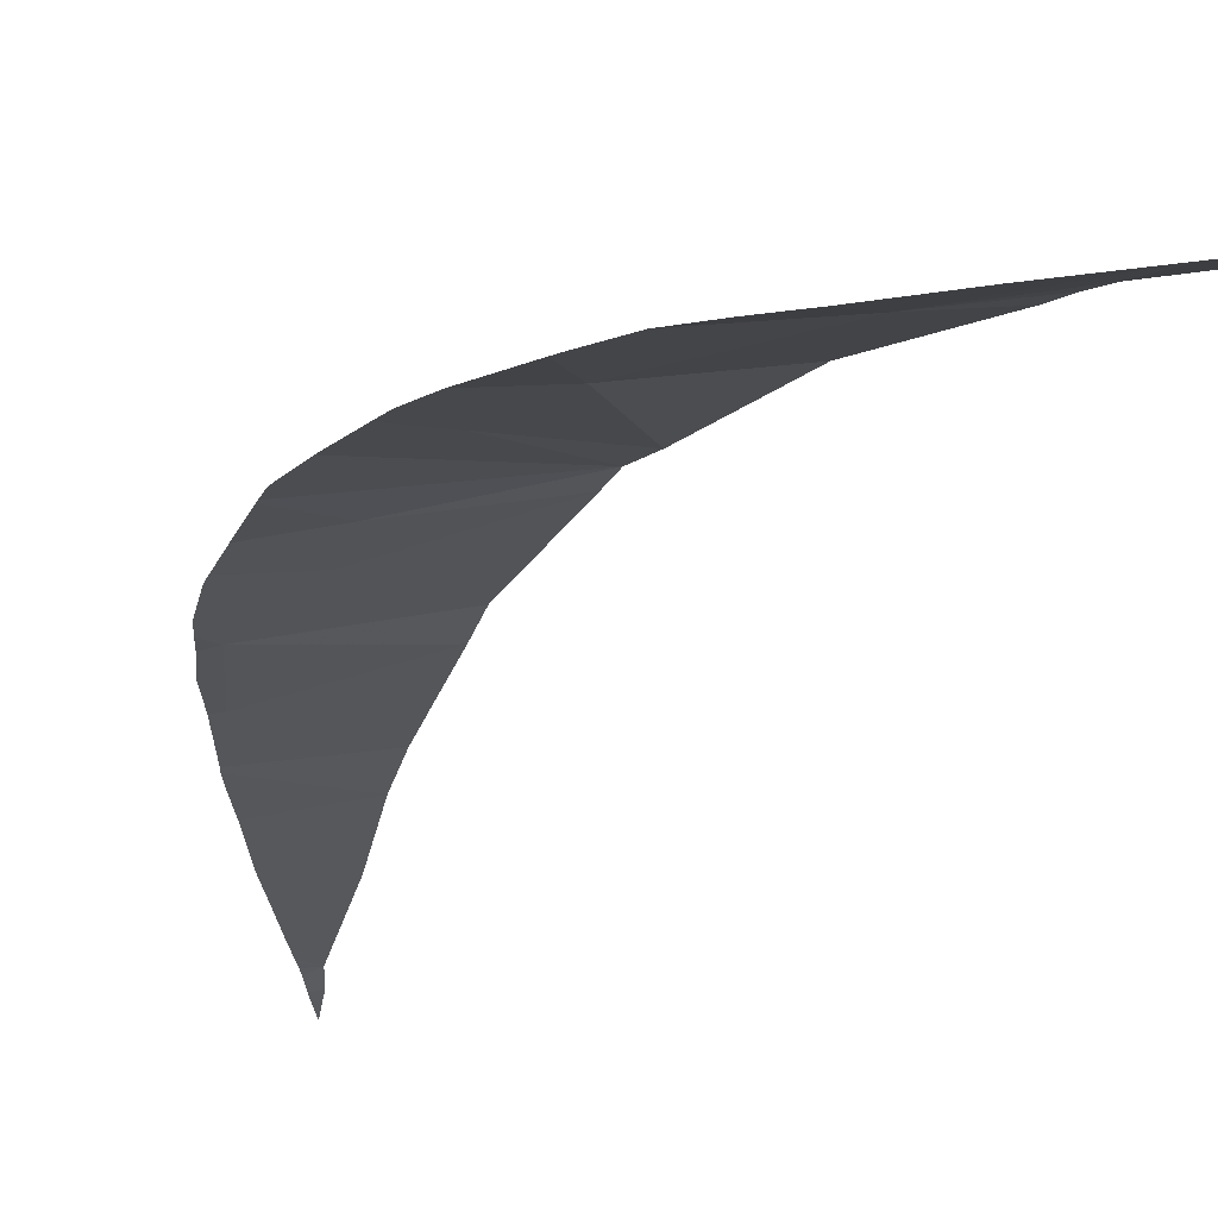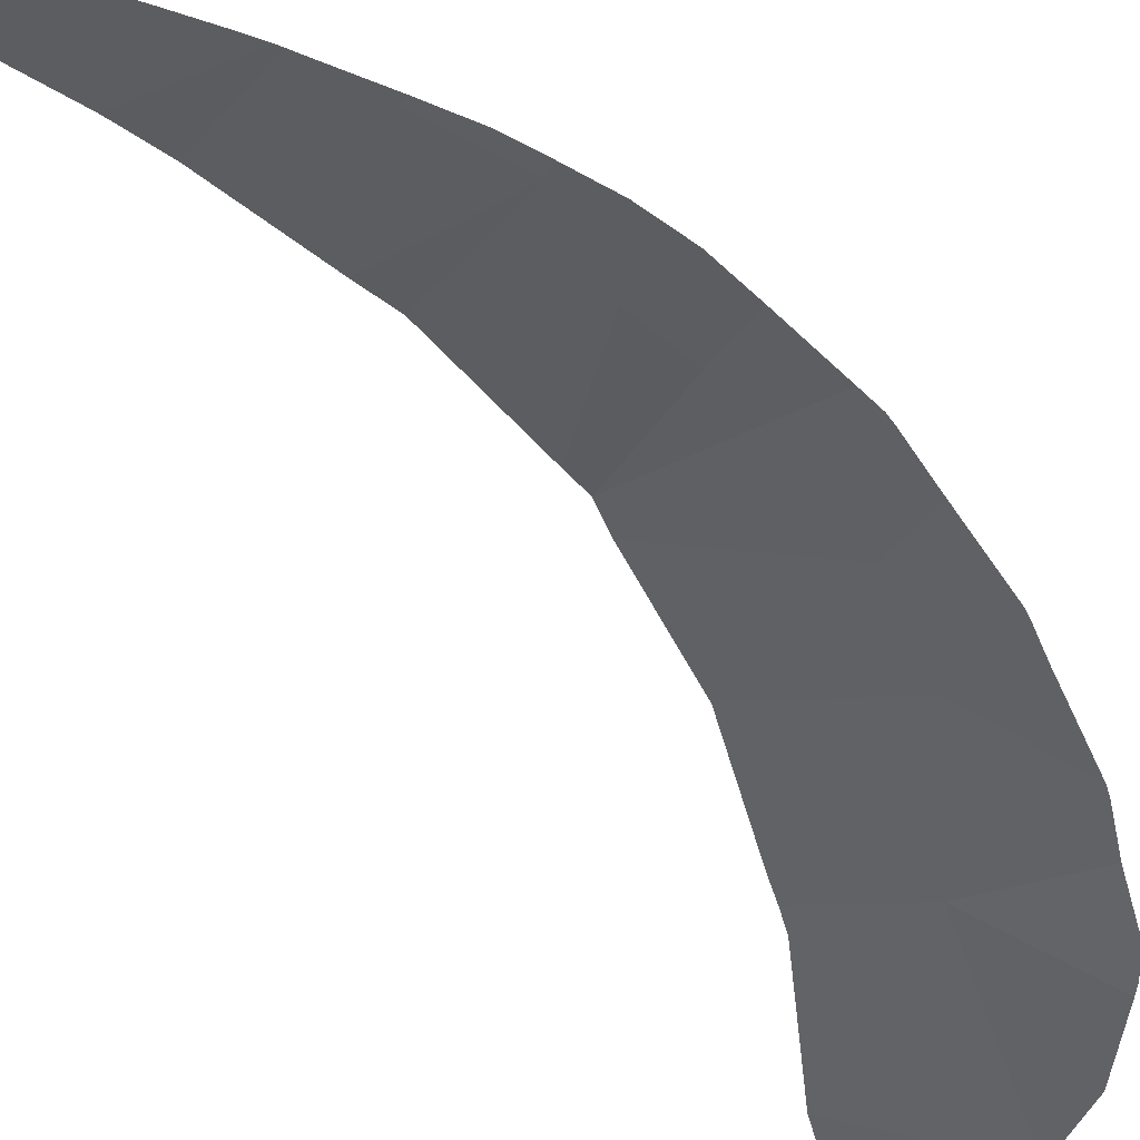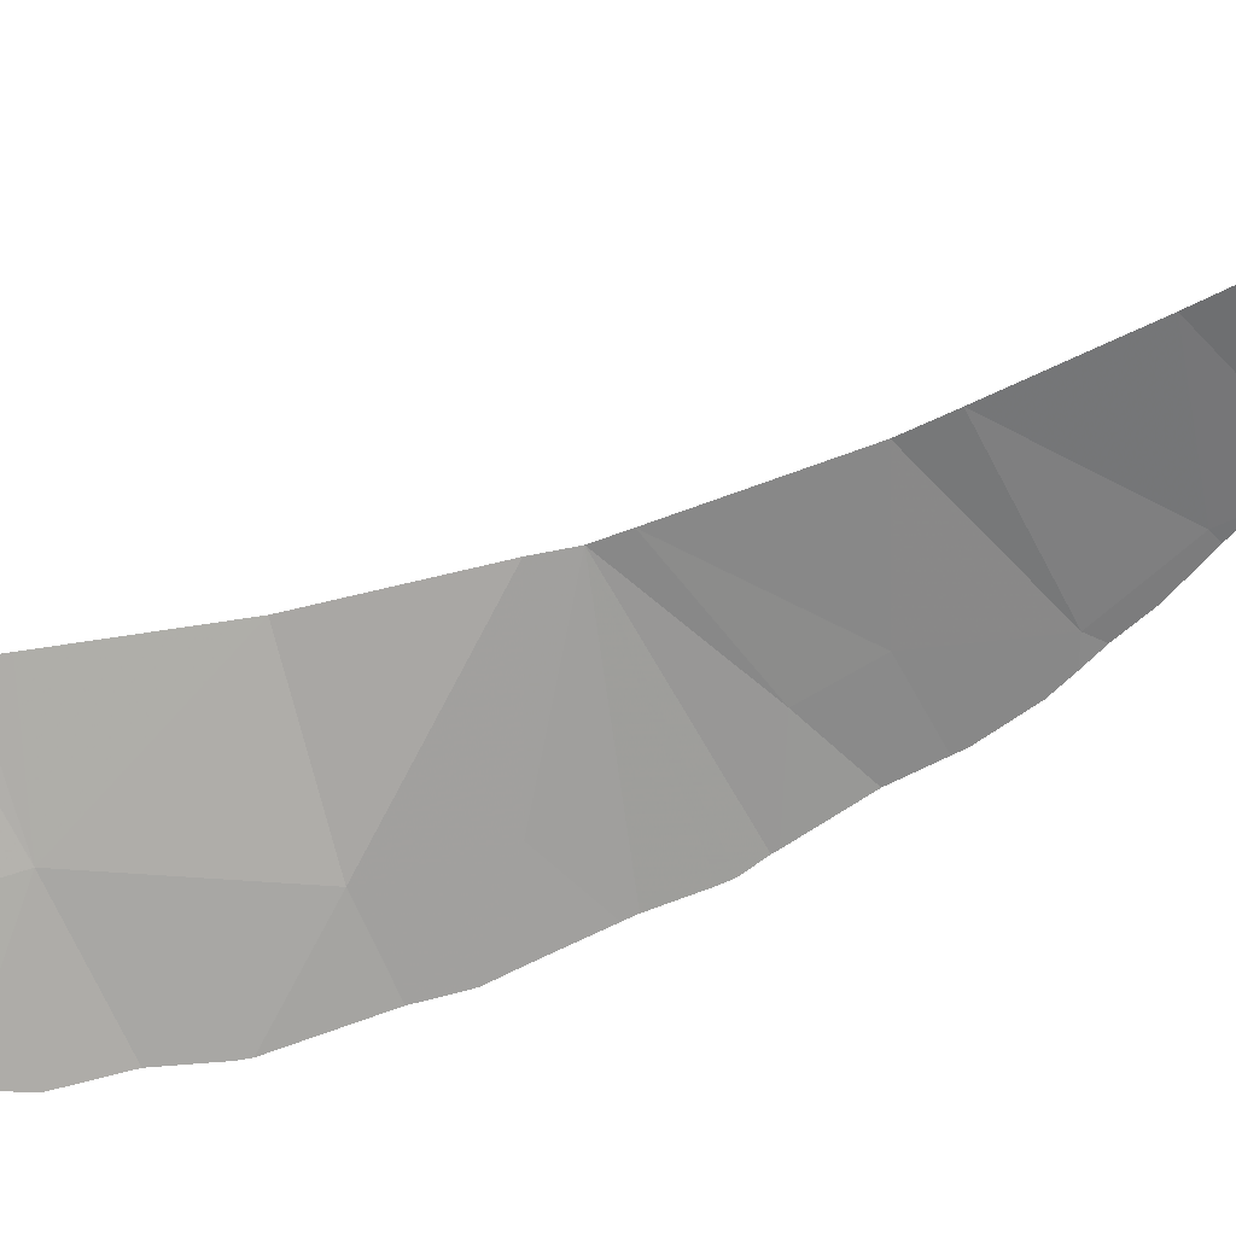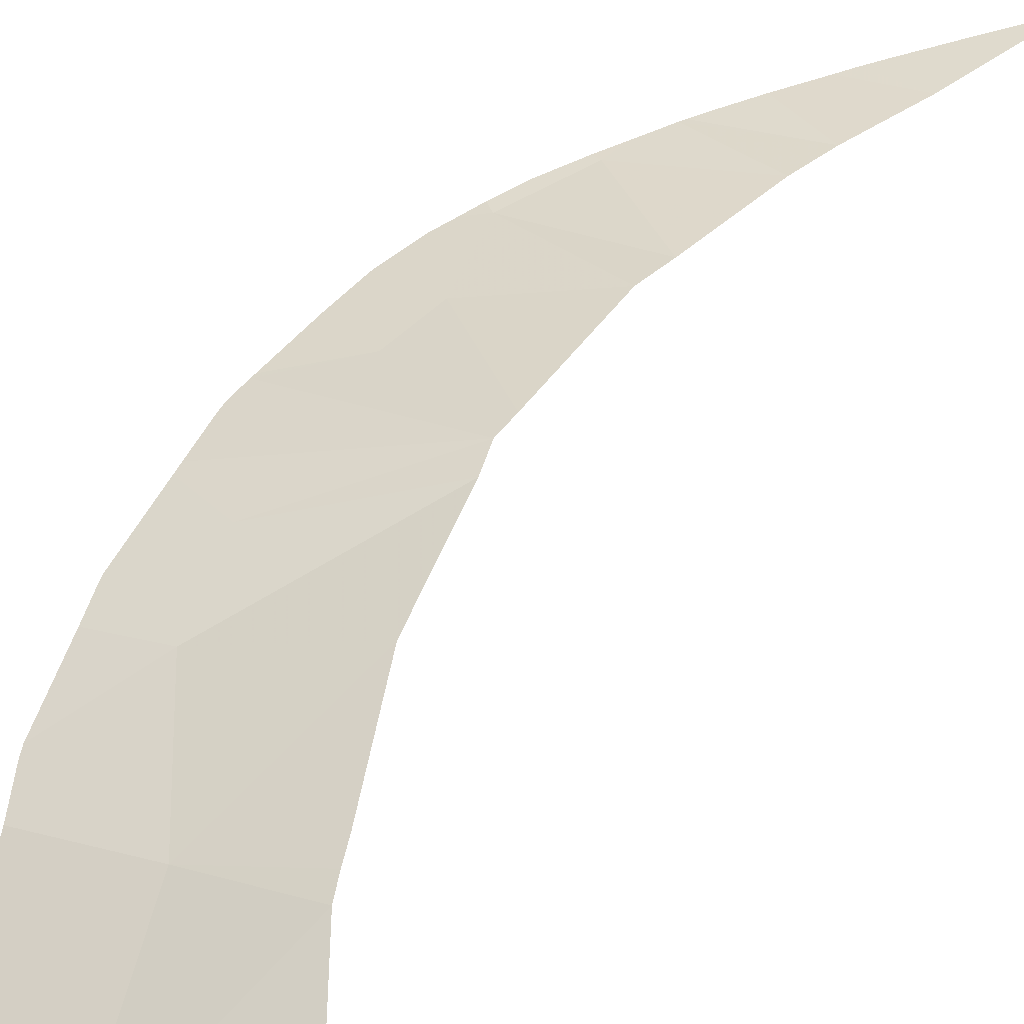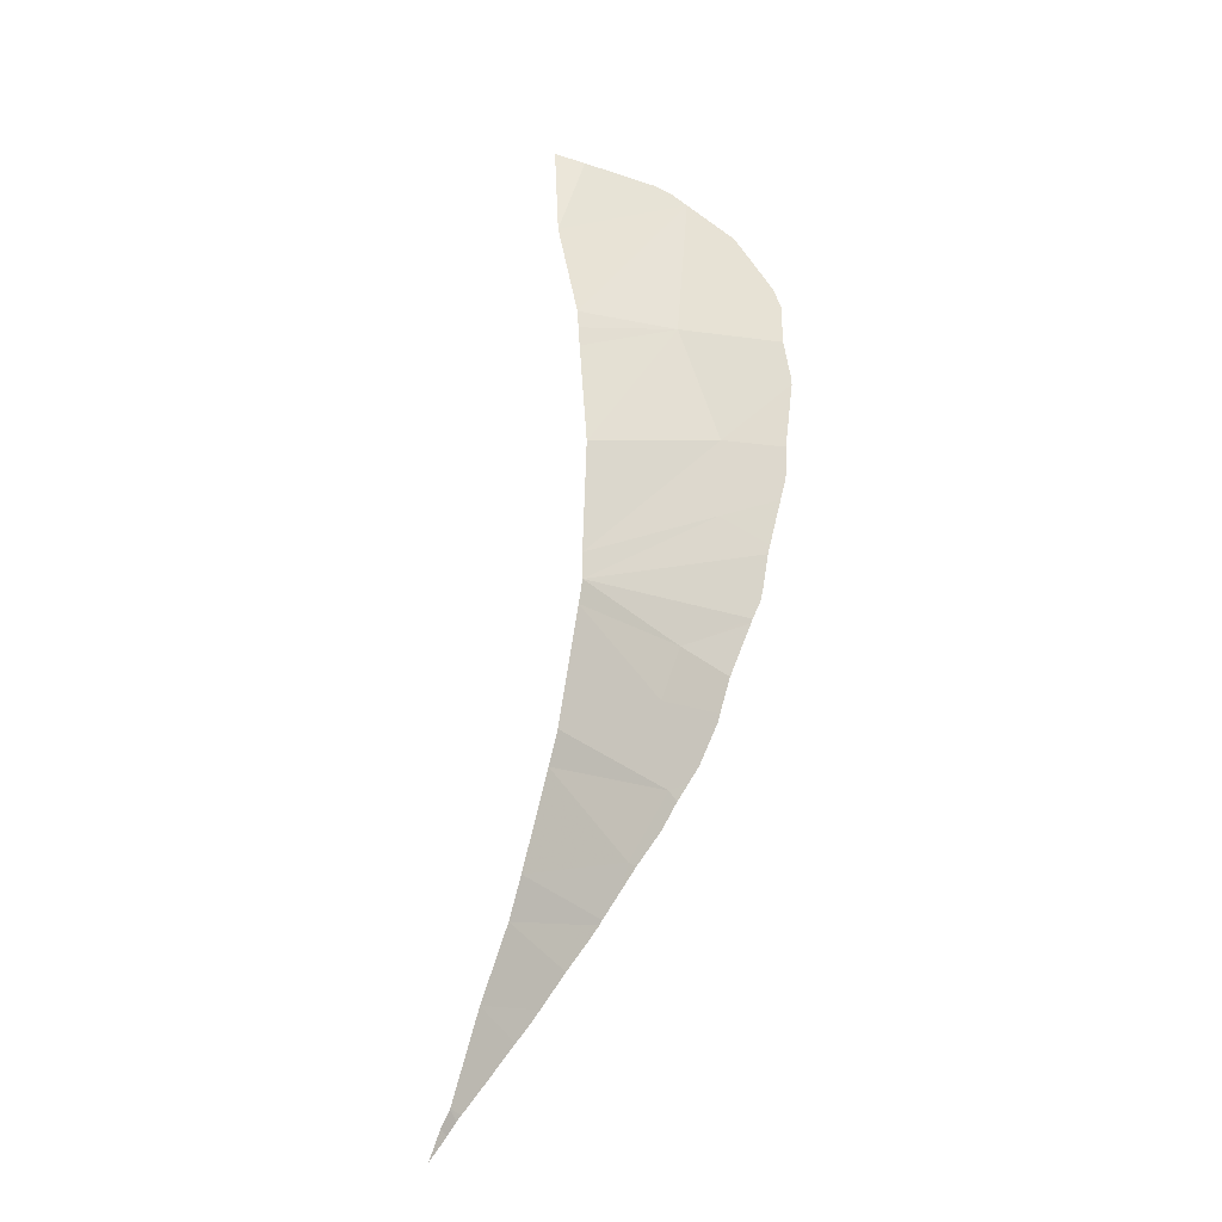
<metadata>
{"format":"obj","ext":"obj","renderer":"f3d","projection":"perspective","resolution":1024,"background":"white","views":[{"elev":-26.9,"azim":-36.0,"up":"+Y"},{"elev":-45.3,"azim":-154.3,"up":"+Y"},{"elev":-52.3,"azim":103.1,"up":"+Y"},{"elev":41.9,"azim":20.0,"up":"+Y"},{"elev":-15.5,"azim":-150.8,"up":"+Z"}]}
</metadata>
<code>
v -37.03 70.49 -47.2
v -35.42 70.9 -46.38
v -36.71 70.53 -48.04
v -35.04 70.88 -48.38
v -34.84 70.83 -48.96
v -36.78 70.46 -49.46
v -38.13 70.16 -46.82
v -38.1 70.16 -46.89
v -35.46 70.86 -45.52
v -35.49 70.91 -45.98
v -37.54 70.12 -45.03
v -37.49 69.88 -43.66
v -32.79 70.34 -54.16
v -33.11 70.32 -54.14
v -33.42 70.5 -52.6
v -35.45 70.7 -43.57
v -36.62 69.7 -41.48
v -35.12 70.39 -41.72
v -34.38 69.86 -39.2
v -35.01 70.28 -41.03
v -36.4 68.87 -38.81
v -34.29 70.71 -50.61
v -36.09 70.49 -50.53
v -37.09 70.39 -49.38
v -35.07 70.34 -41.36
v -32.98 70.31 -54.27
v -33.07 70.32 -54.18
v -33.43 70.34 -53.82
v -34.01 70.63 -51.33
v -34.47 70.4 -52.7
v -34.96 70.44 -52.15
v -35.56 70.45 -51.46
v -35.33 70.45 -51.73
v -34.01 70.38 -53.2
v -34.28 70.39 -52.92
v -36.22 70.47 -50.6
v -36.65 70.44 -50.07
v -36.92 70.43 -49.64
v -37.28 70.37 -49.09
v -38.48 69.27 -42.54
v -38.5 69.3 -42.69
v -38.31 69.18 -41.87
v -38.19 68.96 -41.12
v -34.09 69.5 -37.52
v -34.19 69.45 -37.56
v -35.61 70.46 -51.39
v -35.75 70.46 -51.2
v -38.51 69.6 -43.87
v -38.48 69.78 -44.81
v -38.54 69.68 -44.36
v -37.62 70.33 -48.31
v -37.79 70.3 -47.74
v -38.24 70.09 -46.53
v -37.58 70.33 -48.45
v -32.89 70.3 -54.37
v -32.58 70.29 -54.46
v -32.69 70.26 -54.59
v -32.32 70.21 -54.98
v -35.95 70.46 -50.94
v -38.27 70.07 -46.37
v -38.01 68.89 -40.74
v -35.81 68.95 -38.33
v -36.13 68.9 -38.55
v -37.91 68.87 -40.59
v -37.26 68.8 -39.62
v -34.56 69.26 -37.71
v -35.48 69.03 -38.17
v -38.36 69.95 -45.59
v -38.34 69.98 -45.74
v -38.54 69.7 -44.45
f 3 2 1
f 6 5 4
f 8 1 7
f 11 10 9
f 9 12 11
f 15 14 13
f 18 17 16
f 17 12 16
f 21 20 19
f 23 22 5
f 5 6 23
f 24 6 3
f 6 4 3
f 10 1 2
f 2 3 4
f 25 20 17
f 25 17 18
f 16 12 9
f 27 26 13
f 27 13 14
f 14 15 28
f 30 15 29
f 29 31 30
f 33 29 32
f 31 29 33
f 35 34 15
f 35 15 30
f 37 36 23
f 37 23 6
f 6 38 37
f 38 6 24
f 24 3 39
f 12 17 40
f 40 41 12
f 40 17 42
f 42 17 43
f 45 19 44
f 29 22 46
f 46 22 23
f 23 47 46
f 32 29 46
f 11 12 48
f 48 12 41
f 50 49 11
f 50 11 48
f 39 3 51
f 3 1 52
f 52 51 3
f 1 10 7
f 7 10 53
f 52 1 8
f 54 39 51
f 28 15 34
f 56 13 55
f 55 13 26
f 57 56 55
f 58 56 57
f 47 23 59
f 59 23 36
f 53 10 60
f 43 17 61
f 21 17 20
f 21 19 62
f 62 63 21
f 65 64 17
f 65 17 21
f 61 17 64
f 66 19 45
f 67 62 19
f 67 19 66
f 10 11 68
f 68 11 49
f 60 10 69
f 69 10 68
f 49 50 70

</code>
